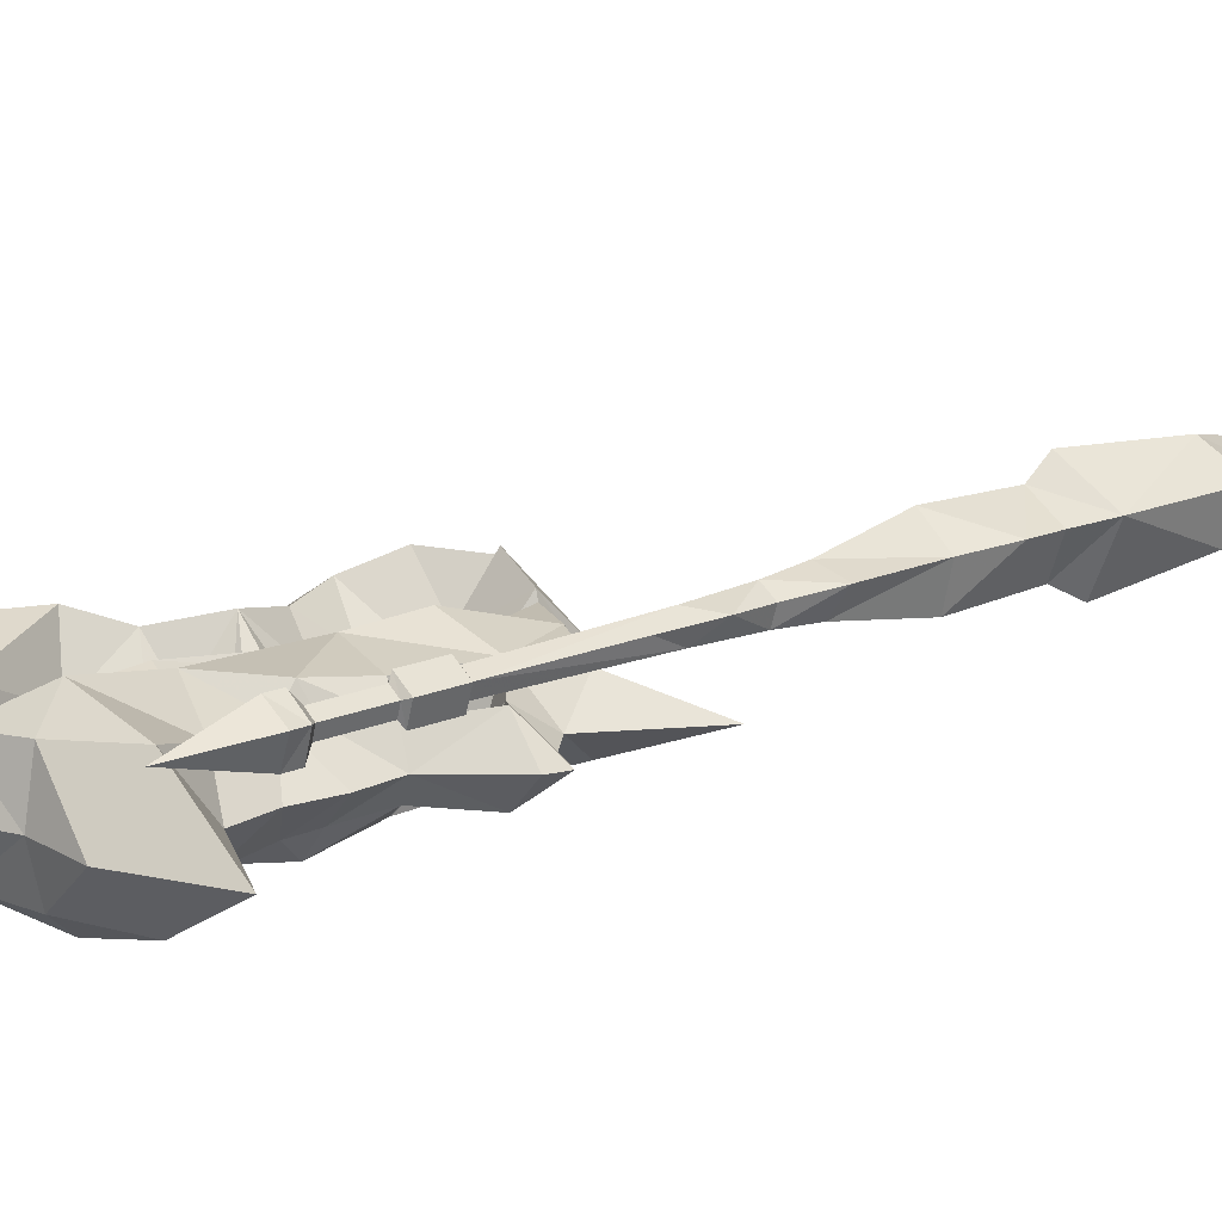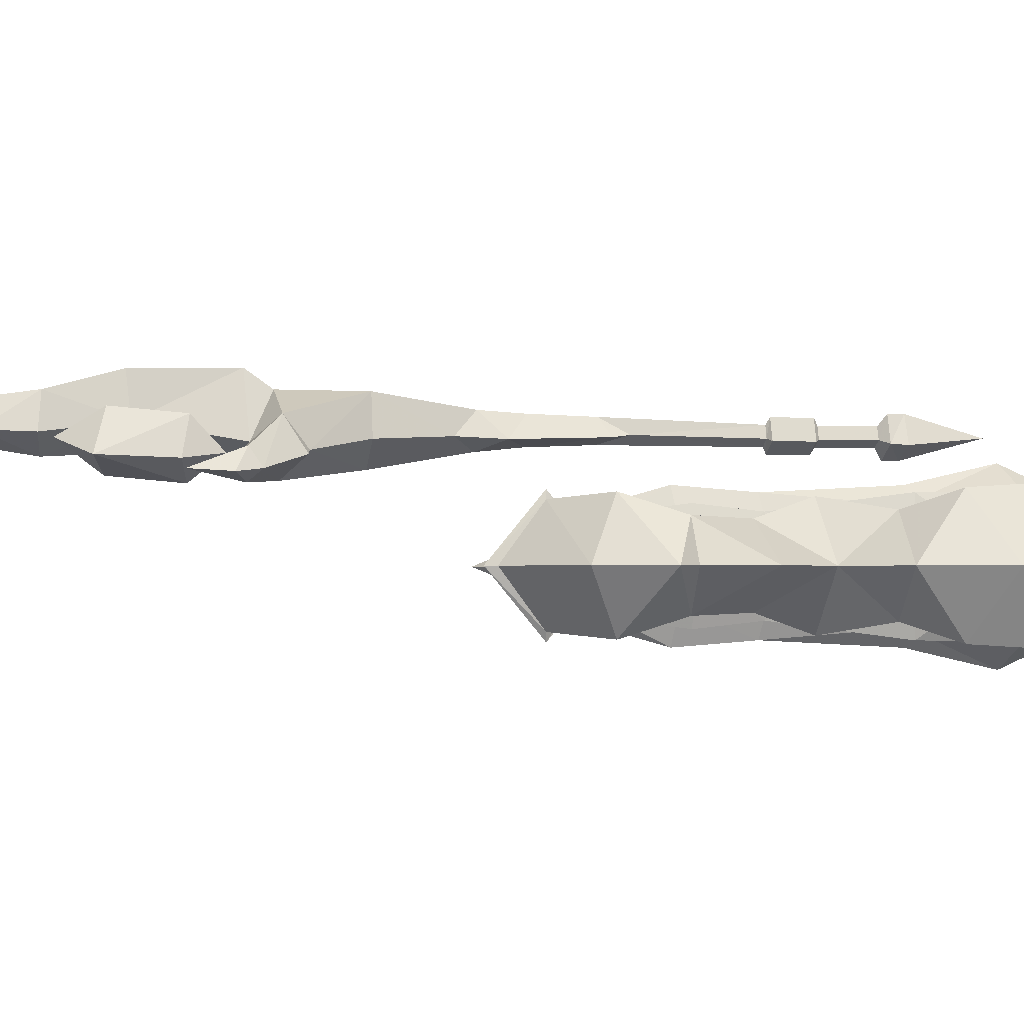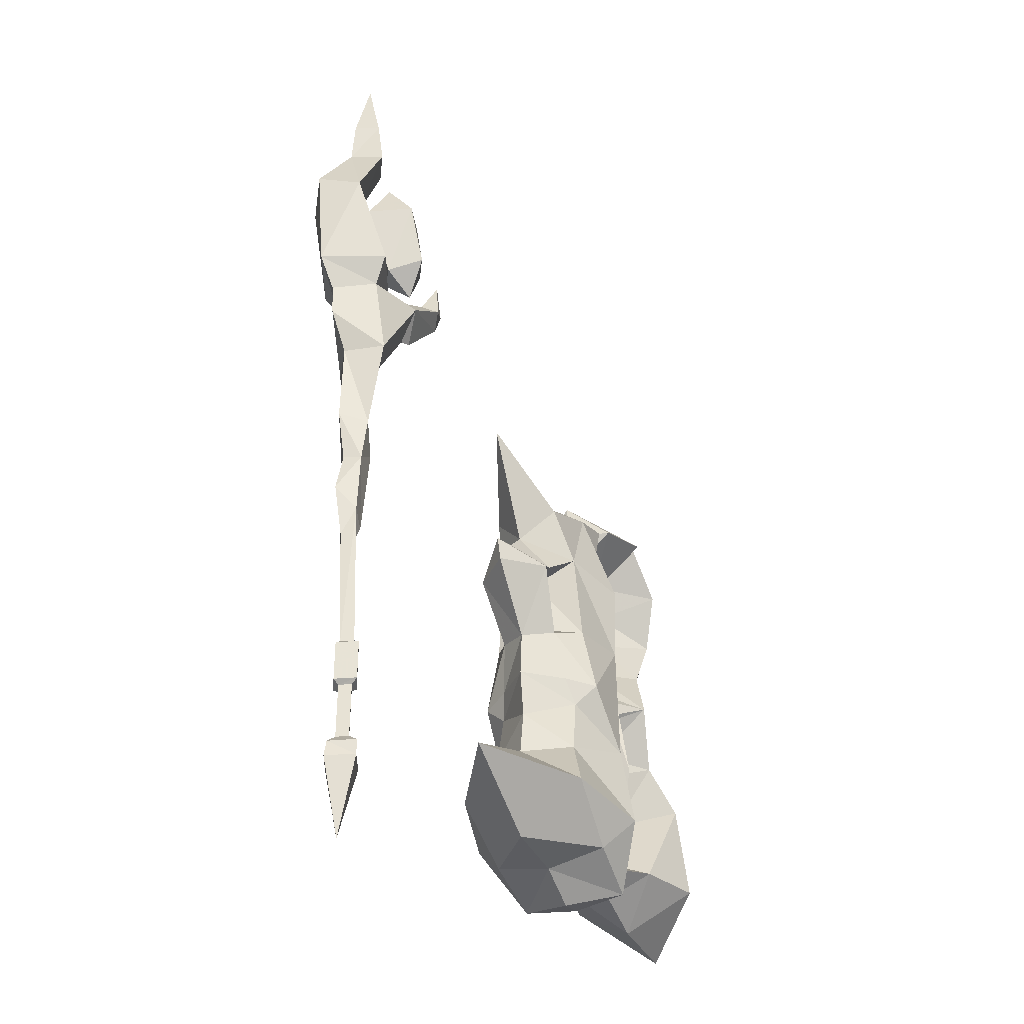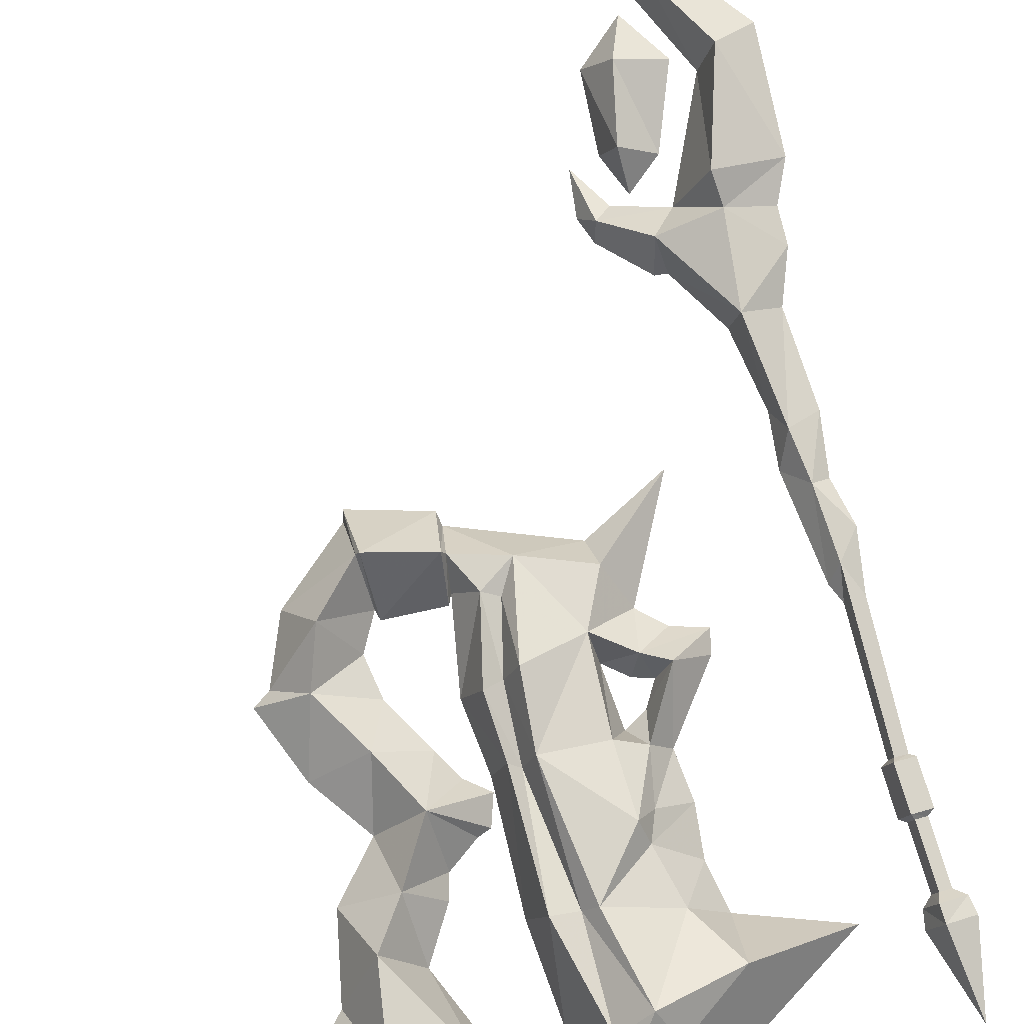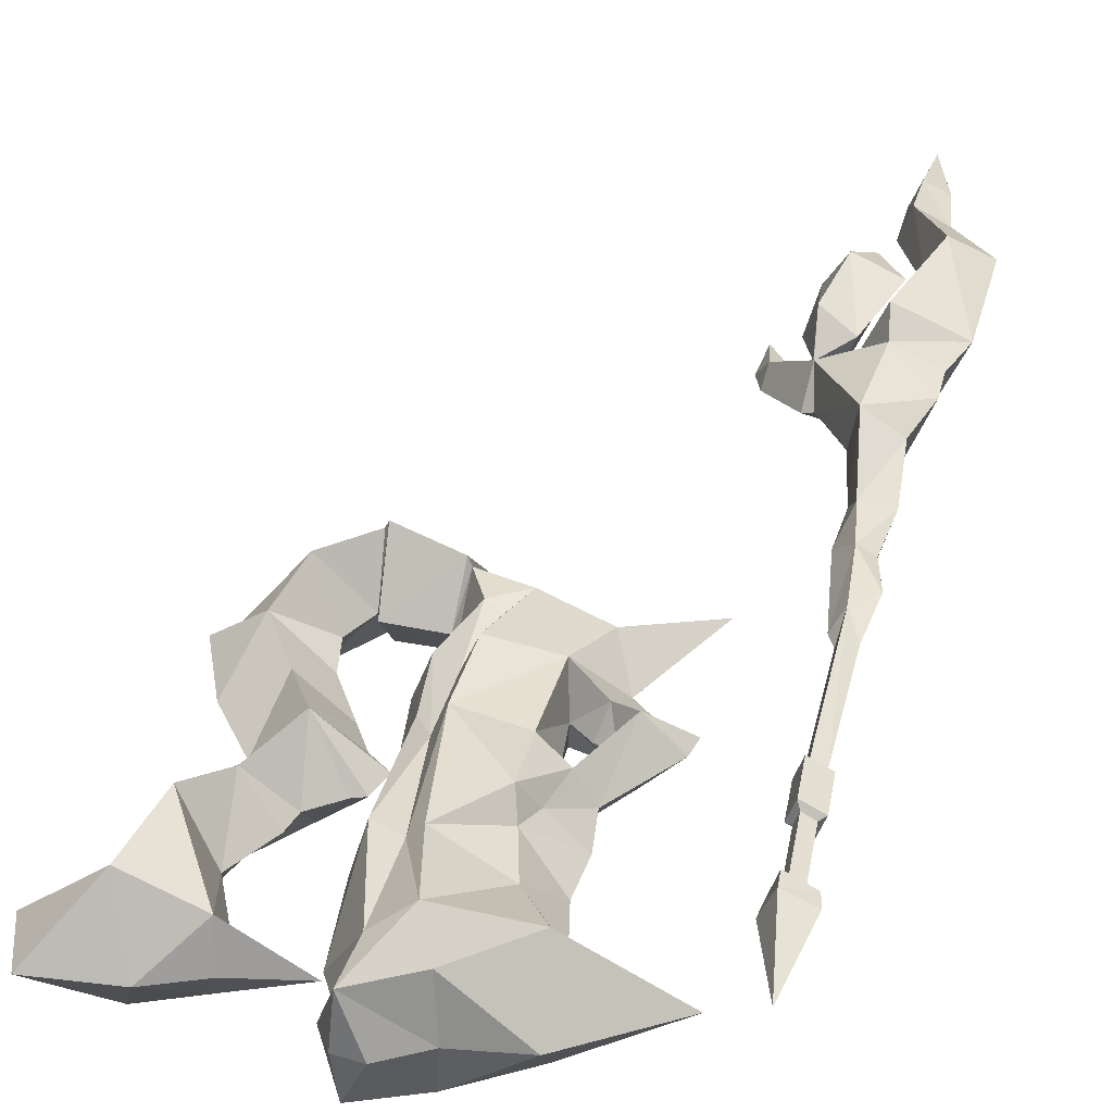
<metadata>
{"format":"obj","ext":"obj","renderer":"f3d","projection":"perspective","resolution":1024,"background":"white","views":[{"elev":18.7,"azim":-128.5,"up":"+Y"},{"elev":-1.3,"azim":77.4,"up":"+Y"},{"elev":-35.9,"azim":-65.0,"up":"+Z"},{"elev":79.3,"azim":162.9,"up":"+Y"},{"elev":38.3,"azim":-169.5,"up":"+Y"}]}
</metadata>
<code>
g zimuren1
v -23.53 4.5e-05 8.065
v -12.68 -1.4e-05 2.481
v -6.991 -13.63 5.235
v -22.15 -14.71 11.58
v 0.4886 1.2e-05 44.78
v -1.372 -3e-06 75.18
v -5.048 -11.24 75.72
v -3.903 -15.42 43.43
v 0.02391 -4e-06 92.53
v -4.64 -12.9 91.33
v 11.37 -15.07 125.8
v 12.15 -6e-06 138.5
v -6.578 -6e-06 132.4
v -4.795 -12.08 121.6
v 12.33 -13.01 126.1
v 24 -14.3 114.8
v 30.7 -5e-06 121.6
v 12.83 -6e-06 135.8
v 29.38 -9.695 101.5
v 37.77 -4e-06 106
v 20.9 -9.238 86.31
v 35.37 -3e-06 85.12
v 41.97 -4e-06 103.4
v -11.04 -15.39 75.22
v -14.13 -17.21 42.19
v -10.56 -12.93 42.67
v -7.825 -8.008 74.18
v -10.17 -10.3 111.5
v -14.13 -8.73 109.4
v -9.449 -8.39 92.7
v -18.94 -10.01 116.9
v -13.17 -16.88 93.55
v 11.26 -5e-06 113.4
v -3.405 -5e-06 112.1
v 11.81 -5e-06 115.8
v 16.8 -4e-06 107.5
v 15.46 -4e-06 97.13
v 8.401 -4e-06 83.82
v 22.47 -6e-06 41.2
v 31.26 -15.35 46.18
v 23.06 -11.1 57.03
v 14.51 -4e-06 53.03
v -38.02 -7.616 89.95
v -46.25 -4e-06 94.47
v -54.5 -4e-06 91.57
v -44.08 -9.451 86.16
v -26.87 -16 56.43
v -27.04 -12.46 73.92
v -34.38 -7.394 71.12
v -31.29 -8.965 58.15
v -28.87 -11.17 96.85
v -30.15 -4e-06 91.11
v -30.86 -3e-06 76.14
v -35.44 -4e-06 86.42
v 13.58 -13.94 71.11
v 25.57 -2e-06 70.49
v 4.42 -3e-06 76.4
v -39.39 -3e-06 69.51
v -53.02 -4e-06 85.99
v -40.46 -5e-06 100.2
v -40.2 -4e-06 84.77
v -39.35 -16.25 22.77
v -40.22 -1e-05 9.55
v -40.23 -1.3e-05 57.63
v -38.55 -7e-06 45.64
v -28.3 -10.5 51.41
v -40.42 -7e-06 33.65
v -31.36 -11.01 36.97
v 36.99 -6e-06 58.59
v -4.582 -5e-06 114.5
v -94.77 36.87 174.7
v -87.67 19.99 174.4
v -94.39 25.95 199.8
v -97.32 37.85 203.7
v -84.96 33.1 145.7
v -85.44 33.29 123.2
v -81.53 26.34 121
v -82.38 22.07 145.7
v -84.6 24.53 218.9
v -86.89 33.84 220.7
v -84 26.6 232.6
v -86.02 33.51 233.8
v -80.76 31.49 52.34
v -79.53 28.09 52.34
v -81.91 28.26 92.19
v -82.59 32.19 84.74
v -82.06 31.99 40.7
v -80.19 26.34 40.7
v -80.2 26.34 51.39
v -82.07 31.99 51.39
v -80.54 31.4 39.6
v -79.51 28.11 39.6
v -80.19 26.34 40.7
v -82.06 31.99 40.7
v -80.54 31.4 24.85
v -79.51 28.11 24.85
v -79.51 28.11 39.6
v -80.54 31.4 39.6
v -80.54 31.4 24.85
v -82.95 32.33 22.73
v -80.64 25.17 22.73
v -79.51 28.11 24.85
v -80.76 31.49 52.34
v -82.07 31.99 51.39
v -80.2 26.34 51.39
v -79.53 28.09 52.34
v -74.16 28.95 22.73
v -80.64 25.17 22.73
v -80.64 25.17 18.54
v -73.29 28.62 18.54
v -76 29.66 126.6
v -73.73 28.79 145.7
v -76.68 29.92 52.34
v -78.21 30.51 84.74
v -75.02 29.28 40.7
v -75.02 29.29 51.39
v -76.46 29.84 39.6
v -75.02 29.28 40.7
v -76.46 29.84 24.85
v -76.46 29.84 39.6
v -74.16 28.95 22.73
v -76.46 29.84 24.85
v -75.02 29.29 51.39
v -76.68 29.92 52.34
v -82.95 32.33 22.73
v -83.6 32.58 18.54
v -70.9 27.7 173.8
v -83.81 32.66 198.8
v -76.07 29.69 219.9
v -77.12 30.09 232.8
v -70.32 19.05 167.4
v -63.26 24.77 161.8
v -53.98 21.2 173
v -58.12 18.22 176.1
v -73.35 20.21 205.6
v -79.25 30.91 203.5
v -71.45 27.91 185.6
v -68.89 18.5 188
v -62.11 24.33 208.8
v -60.35 23.65 190
v -82.38 22.07 145.7
v -73.73 28.79 145.7
v -65.94 25.8 161.1
v -70.32 19.05 167.4
v 12.33 -13.01 126.1
v 12.83 -6e-06 135.8
v 12.15 -6e-06 138.5
v 11.37 -15.07 125.8
v -7.036 -6e-06 129
v -5.749 -9.661 121.4
v -4.795 -12.08 121.6
v -6.578 -6e-06 132.4
v 11.81 -5e-06 115.8
v 11.26 -5e-06 113.4
v -4.582 -5e-06 114.5
v -3.405 -5e-06 112.1
v -34.81 -5e-06 117
v -7.036 -6e-06 129
v -9.389 -15.88 16.73
v -0.7441 2.7e-05 21.23
v -64.94 -0.000253 23.74
v -35.81 -8.47 110
v -55.68 -6e-06 126.8
v 41.89 -9e-06 38.51
v 35.61 -16.77 23.22
v 54.6 -1.2e-05 25.88
v 50.77 -1.3e-05 11.28
v -0.9875 -5e-06 19.21
v 16.57 -7e-06 16.77
v 19.63 -11.11 23.24
v 41.97 -4e-06 103.4
v 37.77 -4e-06 106
v 29.38 -9.695 101.5
v -18.31 -22.19 19.26
v -2.432 4.1e-05 9.798
v -3.908 2.1e-05 14.98
v 30.06 -1e-05 12.01
v 16.94 -7e-06 27.23
v -5.749 -9.661 121.4
v -36.53 -4e-06 79.14
v -0.879 -3e-06 71.85
v 1.739 0 64.91
v 4.993 -1e-06 63.87
v 12.67 -3e-06 58.8
v -85.03 24.02 167.4
v -70.9 27.7 173.8
v -59.14 23.19 179.2
v -53.66 21.08 189.8
v -81.54 31.79 252.7
v -81.92 27.59 109.1
v -85.1 33.16 98.6
v -83.6 32.58 18.54
v -78.54 30.64 -1.942
v -80.64 25.17 18.54
v -74.46 29.07 114.3
v -76.52 29.86 89.34
v -65.94 25.8 161.1
v -52.06 20.46 179.2
v -73.29 28.62 18.54
v -72.56 28.34 216.5
v -90.26 35.14 165.8
v -89.77 34.95 157.3
v -85.03 24.02 167.4
v -70.9 27.7 173.8
v -84.96 33.1 145.7
v -90.26 35.14 165.8
v -83.13 32.4 109.4
v -5.363 3.5e-05 4.742
v -5.949 4.7e-05 3.731
v -63.68 24.93 180.1
v -63.68 24.93 180.1
v -6.991 13.63 5.235
v -22.15 14.71 11.58
v -5.048 11.24 75.72
v -3.903 15.42 43.43
v -4.64 12.9 91.33
v 11.37 15.07 125.8
v -4.795 12.08 121.6
v 24 14.3 114.8
v 12.33 13.01 126.1
v 29.38 9.695 101.5
v 20.9 9.238 86.31
v -14.13 17.21 42.19
v -11.04 15.39 75.22
v -10.56 12.93 42.67
v -7.825 8.008 74.18
v -14.13 8.73 109.4
v -10.17 10.3 111.5
v -9.449 8.39 92.7
v -18.94 10.01 116.9
v -13.17 16.88 93.55
v 31.26 15.35 46.18
v 23.06 11.1 57.03
v -38.02 7.616 89.95
v -44.08 9.451 86.16
v -27.04 12.46 73.92
v -26.87 16 56.43
v -34.38 7.394 71.12
v -31.29 8.965 58.15
v -28.87 11.17 96.85
v 13.58 13.94 71.11
v -39.35 16.25 22.77
v -28.3 10.5 51.41
v -31.36 11.01 36.97
v -78.19 44.65 174.4
v -87.17 44.73 199.8
v -77.89 35.83 121
v -75.65 39.57 145.7
v -78.95 39.23 218.9
v -79.89 37.28 232.6
v -77.57 33.19 52.34
v -79.46 34.66 92.19
v -76.89 34.94 40.7
v -76.89 34.94 51.39
v -77.57 33.16 39.6
v -76.89 34.94 40.7
v -77.57 33.16 24.85
v -77.57 33.16 39.6
v -76.44 36.11 22.73
v -77.57 33.16 24.85
v -76.89 34.94 51.39
v -77.57 33.19 52.34
v -76.44 36.11 22.73
v -76.44 36.11 18.54
v -64.68 33.74 167.4
v -55.06 26.19 176.1
v -67.71 34.91 205.6
v -63.25 33.19 188
v -75.65 39.57 145.7
v -64.68 33.74 167.4
v 12.33 13.01 126.1
v 11.37 15.07 125.8
v -5.749 9.661 121.4
v -4.795 12.08 121.6
v -9.389 15.88 16.73
v -35.81 8.47 110
v 35.61 16.77 23.22
v 17.4 11.11 20.48
v 29.38 9.695 101.5
v -18.31 22.19 19.26
v -5.749 9.661 121.4
v -78.93 39.89 167.4
v -79.01 35.16 109.1
v -76.44 36.11 18.54
v -78.93 39.89 167.4
f 1 2 3
f 3 4 1
f 5 6 7
f 7 8 5
f 7 6 9
f 9 10 7
f 11 12 13
f 13 14 11
f 15 16 17
f 17 18 15
f 16 19 20
f 20 17 16
f 19 21 22
f 22 23 19
f 24 25 26
f 26 27 24
f 28 29 30
f 30 10 28
f 27 26 8
f 8 7 27
f 29 31 32
f 32 30 29
f 33 11 14
f 14 34 33
f 35 36 16
f 16 15 35
f 36 37 19
f 19 16 36
f 37 38 21
f 21 19 37
f 39 40 41
f 41 42 39
f 43 44 45
f 45 46 43
f 47 48 49
f 49 50 47
f 48 51 52
f 52 53 48
f 43 54 52
f 52 51 43
f 21 55 56
f 56 22 21
f 38 57 55
f 55 21 38
f 58 49 46
f 46 59 58
f 43 51 60
f 60 44 43
f 43 46 61
f 61 54 43
f 4 62 63
f 63 1 4
f 64 65 66
f 66 50 64
f 65 67 68
f 68 66 65
f 56 55 41
f 41 69 56
f 9 70 28
f 28 10 9
f 24 27 30
f 30 32 24
f 27 7 10
f 10 30 27
f 71 72 73
f 73 74 71
f 75 76 77
f 77 78 75
f 73 79 80
f 80 74 73
f 80 79 81
f 81 82 80
f 83 84 85
f 85 86 83
f 87 88 89
f 89 90 87
f 91 92 93
f 93 94 91
f 95 96 97
f 97 98 95
f 99 100 101
f 101 102 99
f 103 104 105
f 105 106 103
f 107 108 109
f 109 110 107
f 111 112 78
f 78 77 111
f 84 113 114
f 114 85 84
f 115 116 89
f 89 88 115
f 117 118 93
f 93 92 117
f 119 120 97
f 97 96 119
f 101 121 122
f 122 102 101
f 105 123 124
f 124 106 105
f 125 126 109
f 109 108 125
f 72 127 128
f 128 73 72
f 128 129 79
f 79 73 128
f 79 129 130
f 130 81 79
f 131 132 133
f 133 134 131
f 135 136 137
f 137 138 135
f 139 135 138
f 138 140 139
f 141 142 143
f 143 144 141
f 145 146 147
f 147 148 145
f 149 150 151
f 151 152 149
f 153 145 148
f 148 154 153
f 150 155 156
f 156 151 150
f 157 31 158
f 159 160 8
f 63 62 161
f 162 157 163
f 41 40 69
f 164 165 166
f 166 165 167
f 168 169 170
f 171 172 173
f 164 69 40
f 62 67 161
f 26 25 174
f 8 26 159
f 159 175 176
f 159 176 160
f 3 174 4
f 163 60 162
f 162 60 51
f 49 58 50
f 170 177 165
f 165 40 170
f 170 39 178
f 170 178 168
f 165 177 167
f 28 70 179
f 46 45 59
f 46 180 61
f 49 48 53
f 3 159 174
f 31 51 32
f 24 51 48
f 24 47 25
f 25 68 174
f 68 62 174
f 29 28 31
f 157 162 31
f 31 179 158
f 28 179 31
f 26 174 159
f 68 67 62
f 40 39 170
f 170 169 177
f 160 5 8
f 31 162 51
f 164 40 165
f 3 175 159
f 57 181 55
f 55 182 183
f 46 49 180
f 49 53 180
f 47 66 25
f 174 62 4
f 50 66 47
f 66 68 25
f 24 48 47
f 55 181 182
f 41 55 184
f 184 42 41
f 55 183 184
f 51 24 32
f 71 185 72
f 186 134 187
f 188 187 134
f 82 81 189
f 76 190 77
f 191 86 85
f 192 193 194
f 77 195 111
f 85 114 196
f 85 196 190
f 127 72 185
f 197 132 131
f 134 198 188
f 134 133 198
f 81 130 189
f 193 199 194
f 136 135 200
f 135 139 200
f 201 202 203
f 203 144 204
f 203 141 144
f 186 131 134
f 202 205 141
f 185 71 206
f 202 141 203
f 190 76 207
f 190 207 191
f 190 191 85
f 195 77 190
f 196 195 190
f 58 64 50
f 208 3 209
f 175 3 208
f 3 2 209
f 138 137 210
f 211 138 210
f 140 138 211
f 2 1 212
f 213 212 1
f 6 5 214
f 215 214 5
f 6 214 9
f 216 9 214
f 12 217 13
f 218 13 217
f 219 220 17
f 18 17 220
f 221 219 20
f 17 20 219
f 222 221 22
f 23 22 221
f 223 224 225
f 226 225 224
f 227 228 229
f 216 229 228
f 225 226 215
f 214 215 226
f 230 227 231
f 229 231 227
f 217 33 218
f 34 218 33
f 36 35 219
f 220 219 35
f 37 36 221
f 219 221 36
f 38 37 222
f 221 222 37
f 232 39 233
f 42 233 39
f 44 234 45
f 235 45 234
f 236 237 238
f 239 238 237
f 240 236 52
f 53 52 236
f 54 234 52
f 240 52 234
f 241 222 56
f 22 56 222
f 57 38 241
f 222 241 38
f 238 58 235
f 59 235 58
f 240 234 60
f 44 60 234
f 235 234 61
f 54 61 234
f 242 213 63
f 1 63 213
f 65 64 243
f 239 243 64
f 67 65 244
f 243 244 65
f 241 56 233
f 69 233 56
f 70 9 228
f 216 228 9
f 226 224 229
f 231 229 224
f 214 226 216
f 229 216 226
f 245 71 246
f 74 246 71
f 76 75 247
f 248 247 75
f 249 246 80
f 74 80 246
f 249 80 250
f 82 250 80
f 251 83 252
f 86 252 83
f 253 87 254
f 90 254 87
f 255 91 256
f 94 256 91
f 257 95 258
f 98 258 95
f 100 99 259
f 260 259 99
f 104 103 261
f 262 261 103
f 263 107 264
f 110 264 107
f 112 111 248
f 247 248 111
f 113 251 114
f 252 114 251
f 116 115 254
f 253 254 115
f 118 117 256
f 255 256 117
f 120 119 258
f 257 258 119
f 121 259 122
f 260 122 259
f 123 261 124
f 262 124 261
f 126 125 264
f 263 264 125
f 127 245 128
f 246 128 245
f 129 128 249
f 246 249 128
f 129 249 130
f 250 130 249
f 132 265 133
f 266 133 265
f 136 267 137
f 268 137 267
f 267 139 268
f 140 268 139
f 142 269 143
f 270 143 269
f 146 271 147
f 272 147 271
f 273 149 274
f 152 274 149
f 271 153 272
f 154 272 153
f 155 273 156
f 274 156 273
f 230 157 158
f 160 275 215
f 242 63 161
f 157 276 163
f 232 233 69
f 277 164 166
f 277 166 167
f 169 168 278
f 172 171 279
f 69 164 232
f 67 242 161
f 223 225 280
f 225 215 275
f 175 275 176
f 176 275 160
f 280 212 213
f 60 163 276
f 60 276 240
f 58 238 239
f 177 278 277
f 232 277 278
f 39 278 178
f 178 278 168
f 177 277 167
f 70 228 281
f 45 235 59
f 180 235 61
f 236 238 53
f 275 212 280
f 240 230 231
f 240 224 236
f 237 224 223
f 244 223 280
f 242 244 280
f 228 227 230
f 276 157 230
f 281 230 158
f 281 228 230
f 280 225 275
f 67 244 242
f 39 232 278
f 169 278 177
f 5 160 215
f 276 230 240
f 232 164 277
f 175 212 275
f 181 57 241
f 182 241 183
f 238 235 180
f 53 238 180
f 243 237 223
f 242 280 213
f 243 239 237
f 244 243 223
f 236 224 237
f 181 241 182
f 241 233 184
f 42 184 233
f 183 241 184
f 224 240 231
f 282 71 245
f 266 186 187
f 187 188 266
f 250 82 189
f 283 76 247
f 86 191 252
f 193 192 284
f 195 247 111
f 114 252 196
f 196 252 283
f 245 127 282
f 132 197 265
f 198 266 188
f 133 266 198
f 130 250 189
f 199 193 284
f 267 136 200
f 139 267 200
f 202 201 285
f 270 285 204
f 269 285 270
f 265 186 266
f 205 202 269
f 71 282 206
f 269 202 285
f 76 283 207
f 207 283 191
f 191 283 252
f 247 195 283
f 195 196 283
f 64 58 239
f 212 208 209
f 212 175 208
f 2 212 209
f 137 268 210
f 268 211 210
f 268 140 211
g Object01
v -73.44 20.02 205.6
v -79.44 30.99 203.5
v -71.6 27.98 185.5
v -68.94 18.3 187.9
v -61.95 24.26 208.9
v -60.17 23.57 190
v -72.6 28.36 216.7
v -63.62 24.91 179.9
v -63.5 24.85 180.1
v -67.66 35.12 205.6
v -63.16 33.38 187.9
f 286 287 288
f 288 289 286
f 290 286 289
f 289 291 290
f 287 286 292
f 286 290 292
f 289 288 293
f 294 289 293
f 291 289 294
f 287 295 288
f 296 288 295
f 295 290 296
f 291 296 290
f 295 287 292
f 290 295 292
f 288 296 293
f 296 294 293
f 296 291 294

</code>
